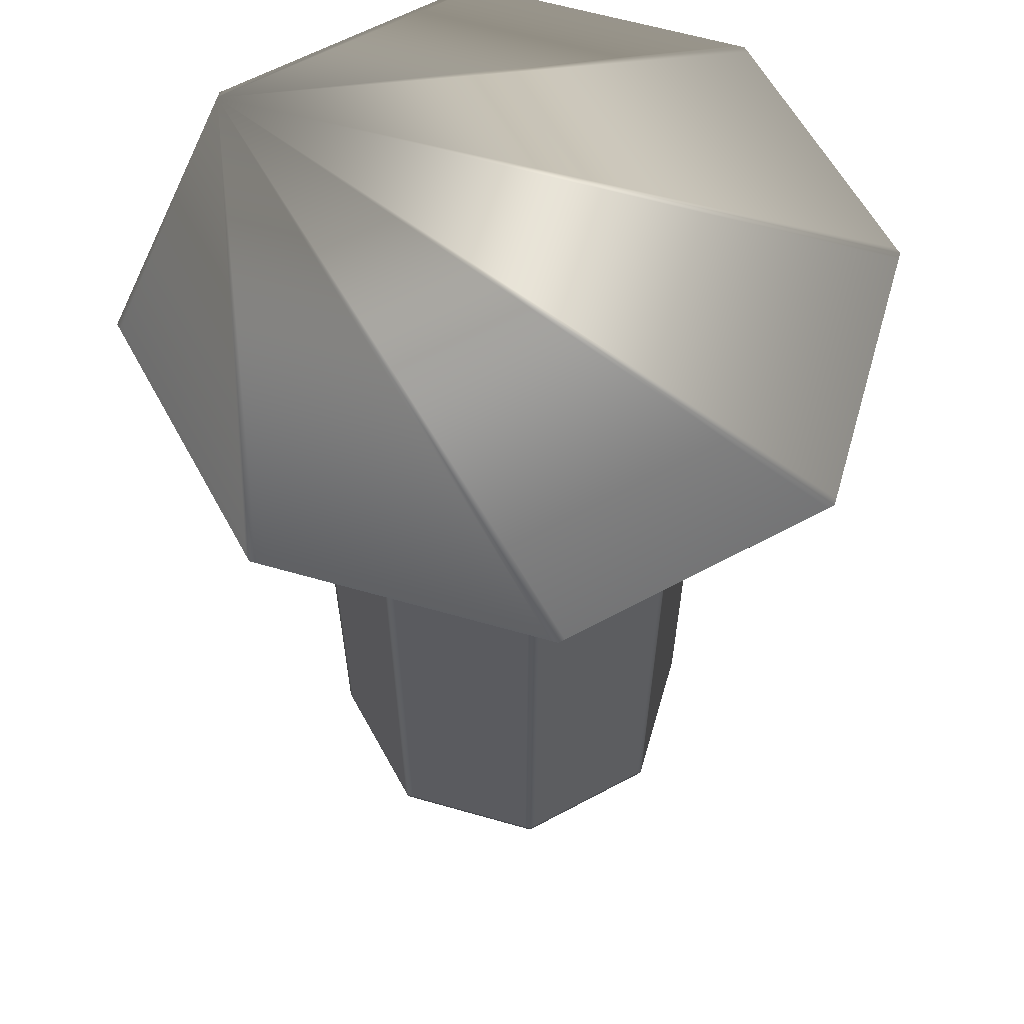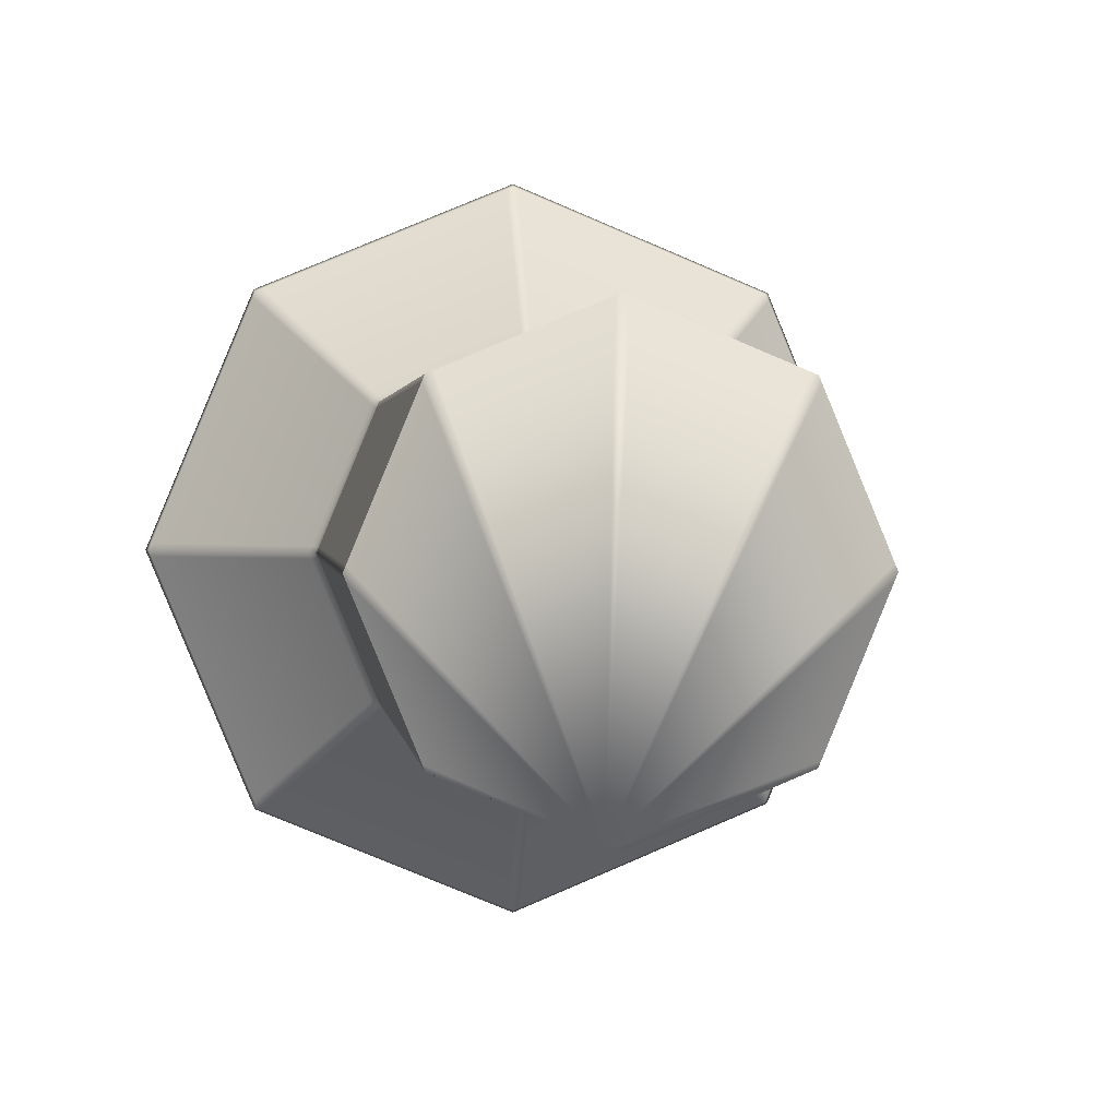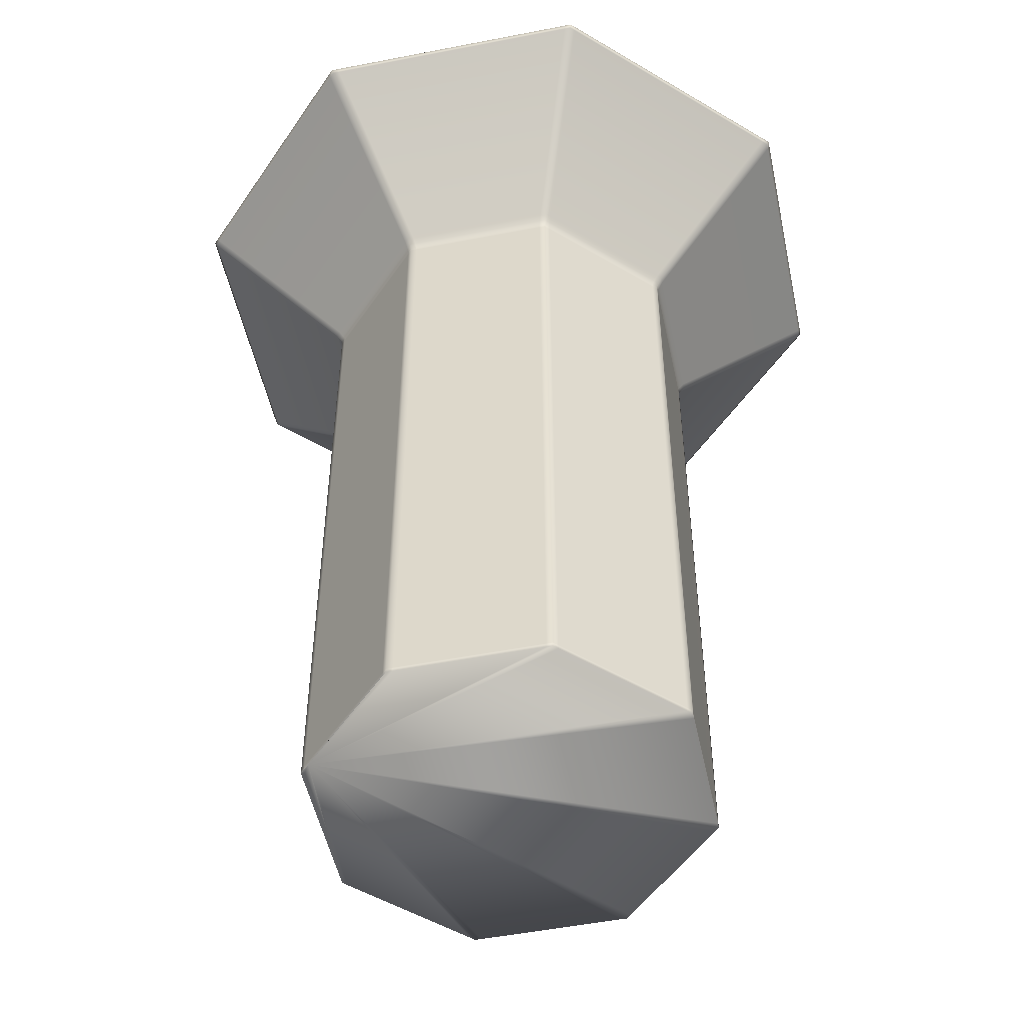
<metadata>
{"format":"obj","ext":"obj","renderer":"f3d","projection":"perspective","resolution":1024,"background":"white","views":[{"elev":61.5,"azim":128.8,"up":"+Y"},{"elev":1.3,"azim":-6.1,"up":"+Z"},{"elev":-51.0,"azim":-100.5,"up":"+Y"}]}
</metadata>
<code>
o 16818_carousel_v1.002
v -1.205 0.1276 -0.3958
v -1.072 0.1276 -0.07505
v -1.072 0.1037 -0.07505
v -1.205 0.1037 -0.3958
v -1.577 0.1276 -0.5795
v -1.255 0.1276 -0.4461
v -1.255 0.1037 -0.4461
v -1.577 0.1037 -0.5795
v -1.97 0.1276 -0.4461
v -1.648 0.1276 -0.5795
v -1.648 0.1037 -0.5795
v -1.97 0.1037 -0.4461
v -2.154 0.1276 -0.07367
v -2.021 0.1276 -0.3958
v -2.021 0.1037 -0.3958
v -2.154 0.1037 -0.07367
v -2.021 0.1276 0.3196
v -2.154 0.1276 -0.002438
v -2.154 0.1037 -0.002438
v -2.021 0.1037 0.3196
v -1.648 0.1276 0.5034
v -1.97 0.1276 0.37
v -1.97 0.1037 0.37
v -1.648 0.1037 0.5034
v -1.255 0.1276 0.37
v -1.577 0.1276 0.5034
v -1.577 0.1037 0.5034
v -1.255 0.1037 0.37
v -1.072 0.1276 -0.00106
v -1.205 0.1276 0.3196
v -1.205 0.1037 0.3196
v -1.072 0.1037 -0.00106
v -1.053 2.067 -0.07399
v -1.191 2.067 -0.4087
v -0.8874 2.485 -0.7071
v -0.6268 2.485 -0.07775
v -1.242 2.067 -0.4596
v -1.577 2.067 -0.5982
v -1.573 2.485 -1.024
v -0.9436 2.485 -0.7633
v -1.649 2.067 -0.5982
v -1.983 2.067 -0.4596
v -2.282 2.485 -0.7633
v -1.652 2.485 -1.024
v -2.034 2.067 -0.4087
v -2.173 2.067 -0.07399
v -2.599 2.485 -0.07775
v -2.338 2.485 -0.7071
v -2.173 2.067 -0.00212
v -2.034 2.067 0.3326
v -2.338 2.485 0.631
v -2.599 2.485 0.001643
v -1.983 2.067 0.3835
v -1.649 2.067 0.5221
v -1.652 2.485 0.9479
v -2.282 2.485 0.6872
v -1.577 2.067 0.5221
v -1.242 2.067 0.3835
v -0.9436 2.485 0.6872
v -1.573 2.485 0.9479
v -1.191 2.067 0.3326
v -1.053 2.067 -0.00212
v -0.6268 2.485 0.001643
v -0.8874 2.485 0.631
v -1.213 0.1276 -0.4158
v -1.213 0.1037 -0.4158
v -1.063 0.1276 -0.05422
v -1.071 2 -0.07399
v -1.063 2 -0.0538
v -1.597 0.1276 -0.5878
v -1.597 0.1037 -0.5878
v -1.235 0.1276 -0.4378
v -1.255 2 -0.4462
v -1.235 2 -0.4378
v -1.99 0.1276 -0.4378
v -1.99 0.1037 -0.4378
v -1.628 0.1276 -0.5878
v -1.649 2 -0.5793
v -1.628 2 -0.5877
v -2.162 0.1276 -0.05364
v -2.162 0.1037 -0.05364
v -2.012 0.1276 -0.4158
v -2.021 2 -0.3954
v -2.012 2 -0.4156
v -2.012 0.1276 0.3397
v -2.012 0.1037 0.3397
v -2.162 0.1276 -0.02247
v -2.154 2 -0.00212
v -2.162 2 -0.02231
v -1.628 0.1276 0.5117
v -1.628 0.1037 0.5117
v -1.99 0.1276 0.3617
v -1.97 2 0.3701
v -1.99 2 0.3617
v -1.235 0.1276 0.3617
v -1.235 0.1037 0.3617
v -1.597 0.1276 0.5117
v -1.577 2 0.5032
v -1.597 2 0.5116
v -1.063 0.1276 -0.02189
v -1.063 0.1037 -0.02184
v -1.213 0.1276 0.3397
v -1.205 2 0.3193
v -1.213 2 0.3395
v -1.044 2.067 -0.0538
v -0.6175 2.485 -0.05544
v -1.2 2.067 -0.4289
v -0.8967 2.485 -0.7294
v -1.222 2.067 -0.4512
v -0.9213 2.485 -0.754
v -1.597 2.067 -0.6066
v -1.595 2.485 -1.033
v -1.628 2.067 -0.6066
v -1.63 2.485 -1.033
v -2.004 2.067 -0.4512
v -2.304 2.485 -0.754
v -2.026 2.067 -0.4289
v -2.329 2.485 -0.7294
v -2.181 2.067 -0.0538
v -2.608 2.485 -0.05544
v -2.181 2.067 -0.02231
v -2.608 2.485 -0.02067
v -2.026 2.067 0.3528
v -2.329 2.485 0.6533
v -2.004 2.067 0.3751
v -2.304 2.485 0.6779
v -1.628 2.067 0.5305
v -1.63 2.485 0.9571
v -1.597 2.067 0.5305
v -1.595 2.485 0.9571
v -1.222 2.067 0.3751
v -0.9213 2.485 0.6779
v -1.2 2.067 0.3528
v -0.8967 2.485 0.6533
v -1.044 2.067 -0.02231
v -0.6175 2.485 -0.02067
v -1.219 0.1276 -0.4314
v -1.219 0.1037 -0.4314
v -1.057 0.1276 -0.03805
v -1.057 2 -0.03805
v -1.613 0.1276 -0.5942
v -1.613 0.1037 -0.5942
v -1.219 2 -0.4314
v -2.006 0.1276 -0.4314
v -2.006 0.1037 -0.4314
v -1.613 2 -0.5942
v -2.169 0.1276 -0.03805
v -2.169 0.1037 -0.03805
v -2.006 2 -0.4314
v -2.006 0.1276 0.3553
v -2.006 0.1037 0.3553
v -2.169 2 -0.03805
v -1.613 0.1276 0.5181
v -1.613 0.1037 0.5181
v -2.006 2 0.3553
v -1.219 0.1276 0.3553
v -1.219 0.1037 0.3553
v -1.613 2 0.5181
v -1.057 0.1037 -0.03805
v -1.219 2 0.3553
v -1.038 2.067 -0.03805
v -0.6103 2.485 -0.03805
v -1.206 2.067 -0.4447
v -0.9039 2.485 -0.7468
v -1.613 2.067 -0.6131
v -1.613 2.485 -1.04
v -2.019 2.067 -0.4447
v -2.321 2.485 -0.7468
v -2.188 2.067 -0.03805
v -2.615 2.485 -0.03805
v -2.019 2.067 0.3686
v -2.321 2.485 0.6707
v -1.613 2.067 0.537
v -1.613 2.485 0.9643
v -1.206 2.067 0.3686
v -0.9039 2.485 0.6707
v -1.205 2.021 -0.3954
v -1.071 2.021 -0.07399
v -1.205 2 -0.3954
v -1.577 2.021 -0.5793
v -1.255 2.021 -0.4462
v -1.577 2 -0.5793
v -1.97 2.021 -0.4462
v -1.649 2.021 -0.5793
v -1.97 2 -0.4462
v -2.154 2.021 -0.07399
v -2.021 2.021 -0.3954
v -2.154 2 -0.07399
v -2.021 2.021 0.3193
v -2.154 2.021 -0.00212
v -2.021 2 0.3193
v -1.649 2.021 0.5032
v -1.97 2.021 0.3701
v -1.649 2 0.5032
v -1.255 2.021 0.3701
v -1.577 2.021 0.5032
v -1.255 2 0.3701
v -1.071 2.021 -0.00212
v -1.205 2.021 0.3193
v -1.071 2 -0.00212
v -1.064 2.048 -0.07399
v -1.199 2.048 -0.4007
v -1.25 2.048 -0.4516
v -1.577 2.048 -0.5869
v -1.649 2.048 -0.5869
v -1.975 2.048 -0.4516
v -2.026 2.048 -0.4007
v -2.162 2.048 -0.07399
v -2.162 2.048 -0.00212
v -2.026 2.048 0.3246
v -1.975 2.048 0.3755
v -1.649 2.048 0.5108
v -1.577 2.048 0.5108
v -1.25 2.048 0.3755
v -1.199 2.048 0.3246
v -1.064 2.048 -0.00212
v -1.213 2.021 -0.4156
v -1.213 2 -0.4156
v -1.063 2.021 -0.0538
v -1.597 2.021 -0.5877
v -1.597 2 -0.5877
v -1.235 2.021 -0.4378
v -1.99 2.021 -0.4378
v -1.99 2 -0.4378
v -1.628 2.021 -0.5877
v -2.162 2.021 -0.0538
v -2.162 2 -0.0538
v -2.012 2.021 -0.4156
v -2.012 2.021 0.3395
v -2.012 2 0.3395
v -2.162 2.021 -0.02231
v -1.628 2.021 0.5116
v -1.628 2 0.5116
v -1.99 2.021 0.3617
v -1.235 2.021 0.3617
v -1.235 2 0.3617
v -1.597 2.021 0.5116
v -1.063 2.021 -0.02231
v -1.063 2 -0.02231
v -1.213 2.021 0.3395
v -1.055 2.048 -0.0538
v -1.208 2.048 -0.4209
v -1.23 2.048 -0.4432
v -1.597 2.048 -0.5952
v -1.628 2.048 -0.5952
v -1.996 2.048 -0.4432
v -2.018 2.048 -0.4209
v -2.17 2.048 -0.0538
v -2.17 2.048 -0.02231
v -2.018 2.048 0.3448
v -1.996 2.048 0.3671
v -1.628 2.048 0.5191
v -1.597 2.048 0.5191
v -1.23 2.048 0.3671
v -1.208 2.048 0.3448
v -1.055 2.048 -0.02231
v -1.219 2.021 -0.4314
v -1.057 2.021 -0.03805
v -1.613 2.021 -0.5942
v -2.006 2.021 -0.4314
v -2.169 2.021 -0.03805
v -2.006 2.021 0.3553
v -1.613 2.021 0.5181
v -1.219 2.021 0.3553
v -1.049 2.048 -0.03805
v -1.214 2.048 -0.4367
v -1.613 2.048 -0.6018
v -2.011 2.048 -0.4367
v -2.176 2.048 -0.03805
v -2.011 2.048 0.3606
v -1.613 2.048 0.5257
v -1.214 2.048 0.3606
v -1.071 2.036 -0.07399
v -1.205 2.036 -0.3954
v -1.255 2.036 -0.4462
v -1.577 2.036 -0.5793
v -1.649 2.036 -0.5793
v -1.97 2.036 -0.4462
v -2.021 2.036 -0.3954
v -2.154 2.036 -0.07399
v -2.154 2.036 -0.00212
v -2.021 2.036 0.3193
v -1.97 2.036 0.3701
v -1.649 2.036 0.5032
v -1.577 2.036 0.5032
v -1.255 2.036 0.3701
v -1.205 2.036 0.3193
v -1.071 2.036 -0.00212
v -1.213 2.036 -0.4156
v -1.063 2.036 -0.0538
v -1.597 2.036 -0.5877
v -1.235 2.036 -0.4378
v -1.99 2.036 -0.4378
v -1.628 2.036 -0.5877
v -2.162 2.036 -0.0538
v -2.012 2.036 -0.4156
v -2.012 2.036 0.3395
v -2.162 2.036 -0.02231
v -1.628 2.036 0.5116
v -1.99 2.036 0.3617
v -1.235 2.036 0.3617
v -1.597 2.036 0.5116
v -1.063 2.036 -0.02231
v -1.213 2.036 0.3395
v -1.219 2.036 -0.4314
v -1.057 2.036 -0.03805
v -1.613 2.036 -0.5942
v -2.006 2.036 -0.4314
v -2.169 2.036 -0.03805
v -2.006 2.036 0.3553
v -1.613 2.036 0.5181
v -1.219 2.036 0.3553
v -1.063 0.1037 -0.05427
v -1.235 0.1037 -0.4378
v -1.628 0.1037 -0.5878
v -2.012 0.1037 -0.4158
v -2.162 0.1037 -0.02247
v -1.99 0.1037 0.3617
v -1.597 0.1037 0.5117
v -1.213 0.1037 0.3397
v -1.213 0.09 0.3397
v -1.597 0.09 0.5118
v -1.235 0.09 -0.4379
v -1.063 0.09 -0.05427
v -2.162 0.09 -0.02247
v -2.012 0.09 -0.4159
v -1.99 0.09 0.3617
v -1.628 0.09 -0.5879
v -1.056 0.09 -0.03805
v -1.613 0.09 0.5182
v -1.219 0.09 0.3553
v -1.063 0.09 -0.02183
v -1.628 0.09 0.5118
v -2.006 0.09 0.3553
v -1.235 0.09 0.3617
v -2.169 0.09 -0.03805
v -2.006 0.09 -0.4314
v -1.613 0.09 -0.5943
v -1.219 0.09 -0.4314
v -1.072 0.09 -0.001003
v -1.255 0.09 0.3701
v -1.205 0.09 0.3197
v -2.012 0.09 0.3397
v -1.99 0.09 -0.4379
v -2.162 0.09 -0.05364
v -1.213 0.09 -0.4159
v -1.597 0.09 -0.5879
v -1.97 0.09 -0.4462
v -2.021 0.09 -0.3958
v -1.577 0.09 -0.5796
v -1.255 0.09 -0.4462
v -2.154 0.09 -0.07363
v -2.154 0.09 -0.002483
v -1.205 0.09 -0.3958
v -1.97 0.09 0.3701
v -1.072 0.09 -0.07511
v -2.021 0.09 0.3197
v -1.577 0.09 0.5035
v -1.648 0.09 0.5035
v -1.648 0.09 -0.5796
v -1.573 2.493 0.9559
v -0.938 2.493 0.6929
v -0.6188 2.493 0.001738
v -0.8817 2.493 0.6366
v -2.607 2.493 0.001738
v -2.344 2.493 0.6366
v -2.344 2.493 -0.7127
v -2.607 2.493 -0.07785
v -1.652 2.493 -1.032
v -0.938 2.493 -0.769
v -2.287 2.493 -0.769
v -0.6188 2.493 -0.07785
v -1.573 2.493 -1.032
v -0.8817 2.493 -0.7127
v -1.652 2.493 0.9559
v -2.287 2.493 0.6929
v -1.595 2.493 0.9651
v -0.9157 2.493 0.6836
v -2.31 2.493 0.6836
v -0.6095 2.493 -0.02062
v -2.334 2.493 0.659
v -0.891 2.493 0.659
v -2.616 2.493 -0.02062
v -1.63 2.493 0.9651
v -0.6095 2.493 -0.05548
v -1.595 2.493 -1.041
v -0.891 2.493 -0.7351
v -1.63 2.493 -1.041
v -0.9157 2.493 -0.7597
v -2.616 2.493 -0.05548
v -2.31 2.493 -0.7597
v -2.334 2.493 -0.7351
v -0.8982 2.493 -0.7525
v -0.6023 2.493 -0.03805
v -2.327 2.493 -0.7525
v -1.613 2.493 -1.048
v -0.8982 2.493 0.6764
v -1.613 2.493 0.9724
v -2.623 2.493 -0.03805
v -2.327 2.493 0.6764
f 360 328 338 347 350 351 323 339 346 354 356 324 329 332 340 342 321 331 335 341 358 322 330 333 359 355 327 334 343 357 353 325 336 345 352 349 326 337 344 348
f 1 2 3 4
f 5 6 7 8
f 9 10 11 12
f 13 14 15 16
f 17 18 19 20
f 21 22 23 24
f 25 26 27 28
f 29 30 31 32
f 33 34 35 36
f 37 38 39 40
f 41 42 43 44
f 45 46 47 48
f 49 50 51 52
f 53 54 55 56
f 57 58 59 60
f 61 62 63 64
f 65 1 4 66
f 67 2 68 69
f 70 5 8 71
f 72 6 73 74
f 75 9 12 76
f 77 10 78 79
f 80 13 16 81
f 82 14 83 84
f 85 17 20 86
f 87 18 88 89
f 90 21 24 91
f 92 22 93 94
f 95 25 28 96
f 97 26 98 99
f 100 29 32 101
f 102 30 103 104
f 105 33 36 106
f 107 108 35 34
f 109 37 40 110
f 111 112 39 38
f 113 41 44 114
f 115 116 43 42
f 117 45 48 118
f 119 120 47 46
f 121 49 52 122
f 123 124 51 50
f 125 53 56 126
f 127 128 55 54
f 129 57 60 130
f 131 132 59 58
f 133 61 64 134
f 135 136 63 62
f 137 65 66 138
f 139 67 69 140
f 141 70 71 142
f 137 72 74 143
f 144 75 76 145
f 141 77 79 146
f 147 80 81 148
f 144 82 84 149
f 150 85 86 151
f 147 87 89 152
f 153 90 91 154
f 150 92 94 155
f 156 95 96 157
f 153 97 99 158
f 139 100 101 159
f 156 102 104 160
f 161 105 106 162
f 163 164 108 107
f 163 109 110 164
f 165 166 112 111
f 165 113 114 166
f 167 168 116 115
f 167 117 118 168
f 169 170 120 119
f 169 121 122 170
f 171 172 124 123
f 171 125 126 172
f 173 174 128 127
f 173 129 130 174
f 175 176 132 131
f 175 133 134 176
f 161 162 136 135
f 177 178 68 179
f 180 181 73 182
f 183 184 78 185
f 186 187 83 188
f 189 190 88 191
f 192 193 93 194
f 195 196 98 197
f 198 199 103 200
f 201 202 34 33
f 203 204 38 37
f 205 206 42 41
f 207 208 46 45
f 209 210 50 49
f 211 212 54 53
f 213 214 58 57
f 215 216 62 61
f 217 177 179 218
f 178 219 69 68
f 220 180 182 221
f 181 222 74 73
f 223 183 185 224
f 184 225 79 78
f 226 186 188 227
f 187 228 84 83
f 229 189 191 230
f 190 231 89 88
f 232 192 194 233
f 193 234 94 93
f 235 195 197 236
f 196 237 99 98
f 238 198 200 239
f 199 240 104 103
f 241 201 33 105
f 34 202 242 107
f 243 203 37 109
f 38 204 244 111
f 245 205 41 113
f 42 206 246 115
f 247 207 45 117
f 46 208 248 119
f 249 209 49 121
f 50 210 250 123
f 251 211 53 125
f 54 212 252 127
f 253 213 57 129
f 58 214 254 131
f 255 215 61 133
f 62 216 256 135
f 257 217 218 143
f 219 258 140 69
f 259 220 221 146
f 222 257 143 74
f 260 223 224 149
f 225 259 146 79
f 261 226 227 152
f 228 260 149 84
f 262 229 230 155
f 231 261 152 89
f 263 232 233 158
f 234 262 155 94
f 264 235 236 160
f 237 263 158 99
f 258 238 239 140
f 240 264 160 104
f 265 241 105 161
f 107 242 266 163
f 266 243 109 163
f 111 244 267 165
f 267 245 113 165
f 115 246 268 167
f 268 247 117 167
f 119 248 269 169
f 269 249 121 169
f 123 250 270 171
f 270 251 125 171
f 127 252 271 173
f 271 253 129 173
f 131 254 272 175
f 272 255 133 175
f 135 256 265 161
f 273 178 177 274
f 275 181 180 276
f 277 184 183 278
f 279 187 186 280
f 281 190 189 282
f 283 193 192 284
f 285 196 195 286
f 287 199 198 288
f 274 202 201 273
f 276 204 203 275
f 278 206 205 277
f 280 208 207 279
f 282 210 209 281
f 284 212 211 283
f 286 214 213 285
f 288 216 215 287
f 274 177 217 289
f 290 219 178 273
f 276 180 220 291
f 292 222 181 275
f 278 183 223 293
f 294 225 184 277
f 280 186 226 295
f 296 228 187 279
f 282 189 229 297
f 298 231 190 281
f 284 192 232 299
f 300 234 193 283
f 286 195 235 301
f 302 237 196 285
f 288 198 238 303
f 304 240 199 287
f 273 201 241 290
f 289 242 202 274
f 275 203 243 292
f 291 244 204 276
f 277 205 245 294
f 293 246 206 278
f 279 207 247 296
f 295 248 208 280
f 281 209 249 298
f 297 250 210 282
f 283 211 251 300
f 299 252 212 284
f 285 213 253 302
f 301 254 214 286
f 287 215 255 304
f 303 256 216 288
f 289 217 257 305
f 306 258 219 290
f 291 220 259 307
f 305 257 222 292
f 293 223 260 308
f 307 259 225 294
f 295 226 261 309
f 308 260 228 296
f 297 229 262 310
f 309 261 231 298
f 299 232 263 311
f 310 262 234 300
f 301 235 264 312
f 311 263 237 302
f 303 238 258 306
f 312 264 240 304
f 290 241 265 306
f 305 266 242 289
f 292 243 266 305
f 307 267 244 291
f 294 245 267 307
f 308 268 246 293
f 296 247 268 308
f 309 269 248 295
f 298 249 269 309
f 310 270 250 297
f 300 251 270 310
f 311 271 252 299
f 302 253 271 311
f 312 272 254 301
f 304 255 272 312
f 306 265 256 303
f 179 68 2 1
f 182 73 6 5
f 185 78 10 9
f 188 83 14 13
f 191 88 18 17
f 194 93 22 21
f 197 98 26 25
f 200 103 30 29
f 218 179 1 65
f 313 3 2 67
f 221 182 5 70
f 314 7 6 72
f 224 185 9 75
f 315 11 10 77
f 227 188 13 80
f 316 15 14 82
f 230 191 17 85
f 317 19 18 87
f 233 194 21 90
f 318 23 22 92
f 236 197 25 95
f 319 27 26 97
f 239 200 29 100
f 320 31 30 102
f 143 218 65 137
f 159 313 67 139
f 146 221 70 141
f 138 314 72 137
f 149 224 75 144
f 142 315 77 141
f 152 227 80 147
f 145 316 82 144
f 155 230 85 150
f 148 317 87 147
f 158 233 90 153
f 151 318 92 150
f 160 236 95 156
f 154 319 97 153
f 140 239 100 139
f 157 320 102 156
f 377 361 362 378 397 382 364 363 380 394 385 372 374 387 393 389 370 373 386 396 388 369 371 391 395 392 367 368 390 399 383 365 366 381 400 379 376 375 384 398
f 354 4 3 356
f 350 8 7 351
f 348 12 11 360
f 352 16 15 349
f 357 20 19 353
f 359 24 23 355
f 341 28 27 358
f 340 32 31 342
f 346 66 4 354
f 356 3 313 324
f 347 71 8 350
f 351 7 314 323
f 344 76 12 348
f 360 11 315 328
f 345 81 16 352
f 349 15 316 326
f 343 86 20 357
f 353 19 317 325
f 333 91 24 359
f 355 23 318 327
f 335 96 28 341
f 358 27 319 322
f 332 101 32 340
f 342 31 320 321
f 339 138 66 346
f 324 313 159 329
f 338 142 71 347
f 323 314 138 339
f 337 145 76 344
f 328 315 142 338
f 336 148 81 345
f 326 316 145 337
f 334 151 86 343
f 325 317 148 336
f 330 154 91 333
f 327 318 151 334
f 331 157 96 335
f 322 319 154 330
f 329 159 101 332
f 321 320 157 331
f 372 36 35 374
f 370 40 39 373
f 369 44 43 371
f 367 48 47 368
f 365 52 51 366
f 376 56 55 375
f 361 60 59 362
f 364 64 63 363
f 385 106 36 372
f 374 35 108 387
f 389 110 40 370
f 373 39 112 386
f 388 114 44 369
f 371 43 116 391
f 392 118 48 367
f 368 47 120 390
f 383 122 52 365
f 366 51 124 381
f 379 126 56 376
f 375 55 128 384
f 377 130 60 361
f 362 59 132 378
f 382 134 64 364
f 363 63 136 380
f 394 162 106 385
f 387 108 164 393
f 393 164 110 389
f 386 112 166 396
f 396 166 114 388
f 391 116 168 395
f 395 168 118 392
f 390 120 170 399
f 399 170 122 383
f 381 124 172 400
f 400 172 126 379
f 384 128 174 398
f 398 174 130 377
f 378 132 176 397
f 397 176 134 382
f 380 136 162 394

</code>
